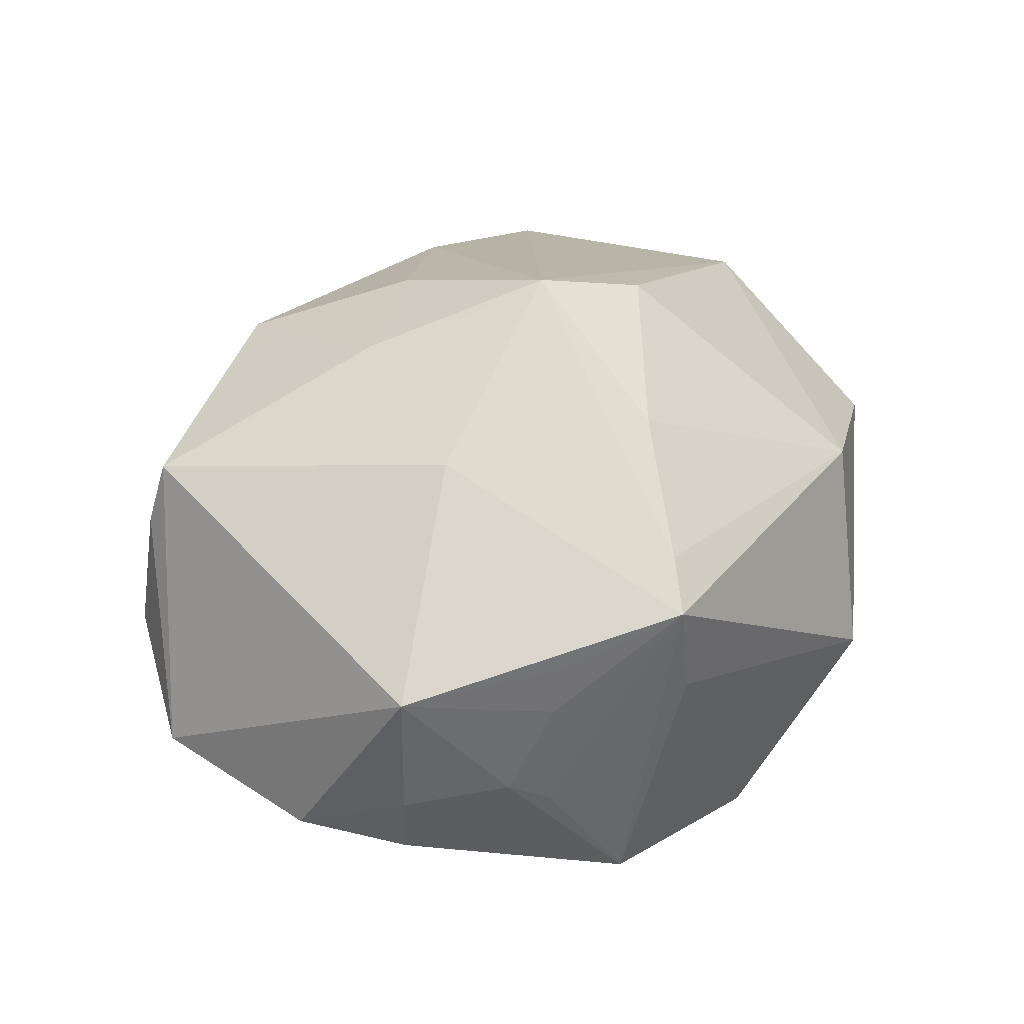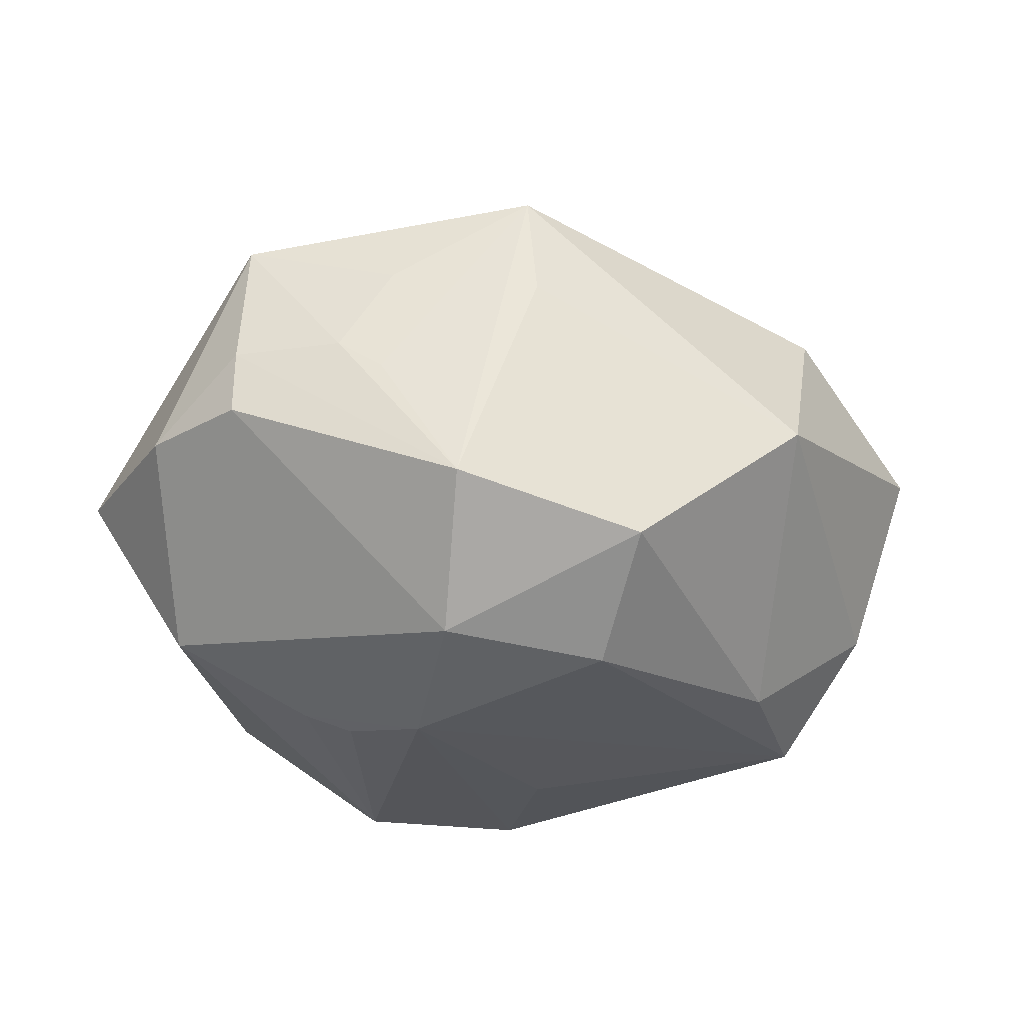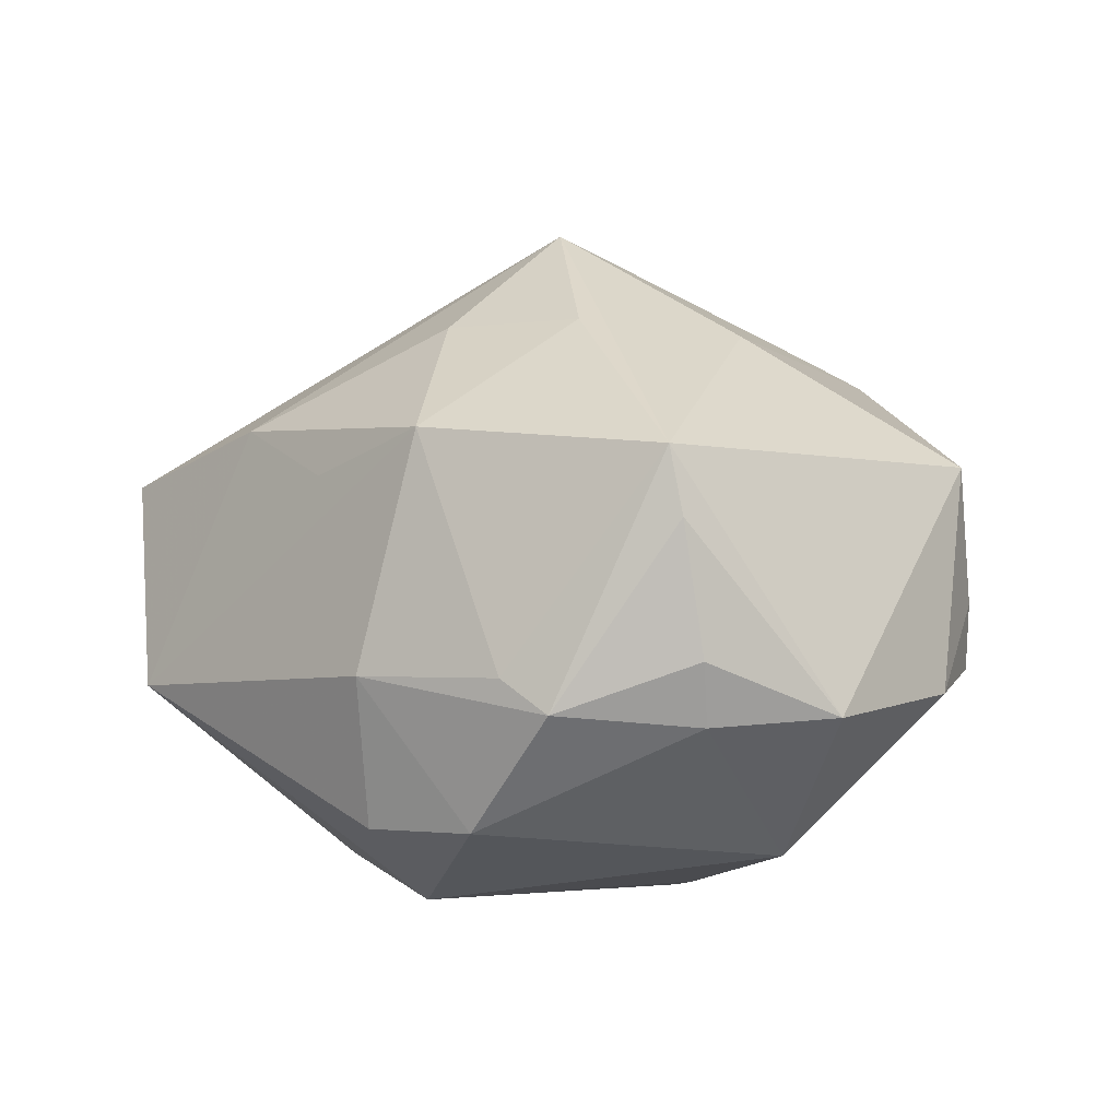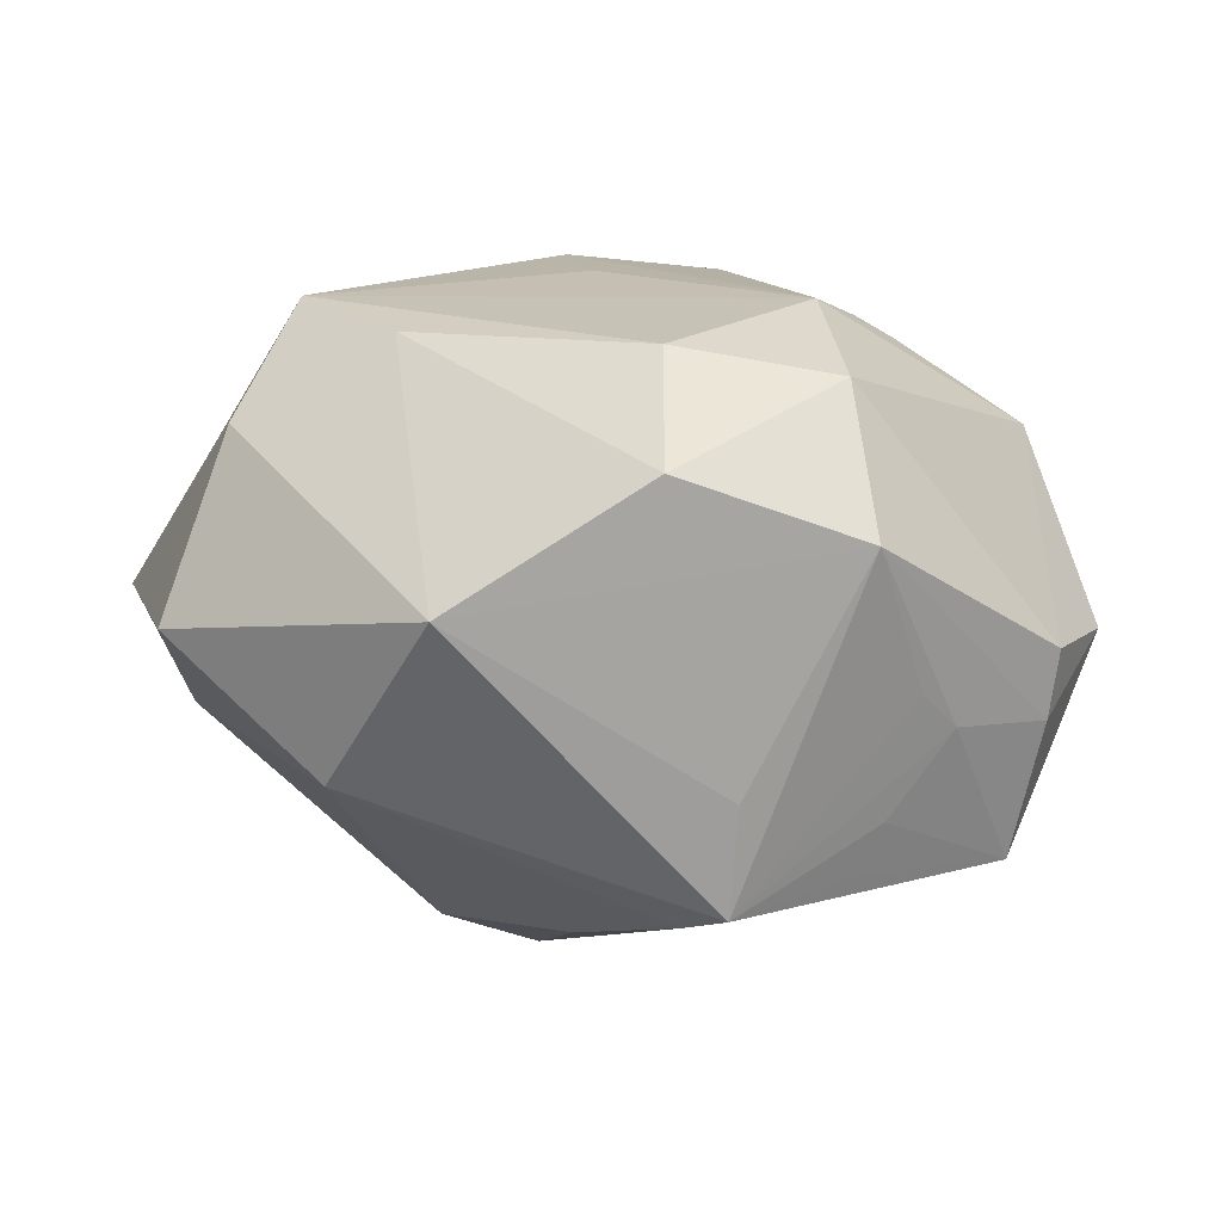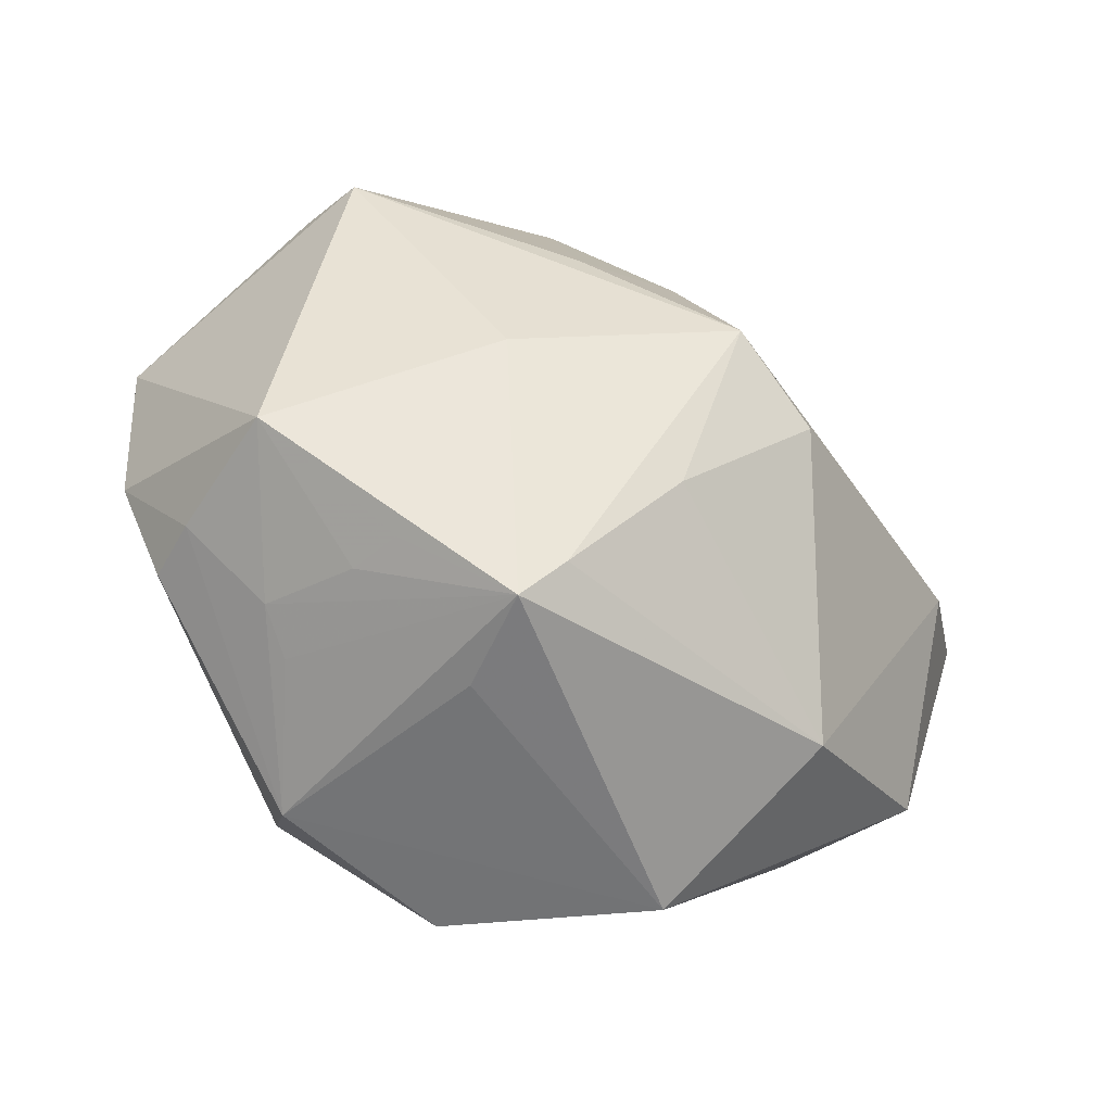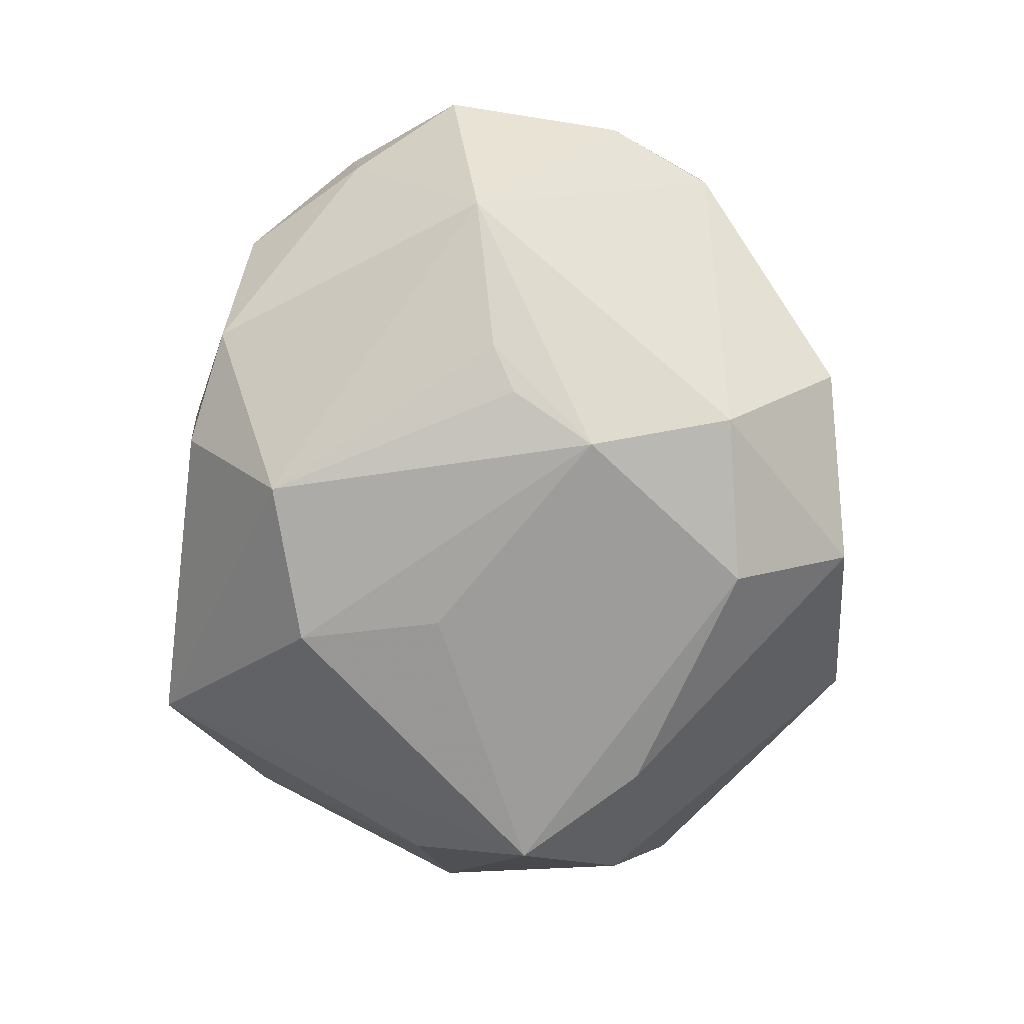
<metadata>
{"format":"obj","ext":"obj","renderer":"f3d","projection":"perspective","resolution":1024,"background":"white","views":[{"elev":43.8,"azim":-48.9,"up":"+Z"},{"elev":-31.6,"azim":-22.9,"up":"+Z"},{"elev":12.6,"azim":-134.0,"up":"+Z"},{"elev":-73.3,"azim":171.7,"up":"+Y"},{"elev":-54.3,"azim":-28.4,"up":"+Y"},{"elev":-79.3,"azim":-92.8,"up":"+Z"}]}
</metadata>
<code>
v 0.02445 -0.02899 0.01332
v -0.01138 0.009227 0.03025
v -0.02546 -0.02841 -0.002173
v -0.02928 -0.02596 0.001061
v -0.01781 -0.007409 0.02755
v 0.03772 -0.01339 -0.01376
v -0.0383 -0.01939 -0.005474
v -0.01274 -0.007406 -0.03133
v 0.0009066 0.01543 0.02875
v -0.0001302 -0.0355 -0.02008
v -0.01076 -0.03456 0.007796
v 0.03937 -0.0007305 0.01722
v -0.0383 -0.01955 0.001279
v 0.024 -0.01445 -0.02429
v -0.01159 -0.03405 0.0187
v -0.008801 0.0348 -0.01691
v -0.01739 0.0006365 -0.02889
v -0.03568 0.005339 -0.02003
v 0.04733 0.00533 0.008165
v -0.009133 0.03635 -0.001358
v -0.04352 -0.009105 -0.004991
v -0.01889 -0.03322 -0.01598
v 0.01805 0.02747 0.01756
v 0.03658 0.02834 0.009211
v -0.02177 0.002942 -0.02683
v 0.04128 -0.02006 0.004124
v -0.02428 -0.0278 0.01001
v 0.03348 -0.002963 -0.02401
v -0.03558 0.01979 0.01552
v 0.03656 0.008777 -0.01348
v 0.009763 0.02148 -0.02723
v -0.02245 -0.02797 0.01528
v -0.029 0.0303 -0.002312
v 0.003204 -0.002316 0.03656
v -0.03836 0.01979 0.002575
v 0.003557 0.03027 0.01529
v -0.005891 0.02496 -0.02739
v -0.01536 -0.02159 -0.02745
v -0.02019 0.03195 -0.0153
v 0.02301 0.03782 -0.008403
v 0.01303 -0.007624 0.03278
v -0.04538 0.008611 -0.003468
v -0.03798 0.0189 -0.003934
v 0.02066 0.02961 -0.01575
v 0.001031 -0.02342 -0.02829
v -0.03328 0.01933 0.02188
v -0.03728 -0.01881 0.01523
v -0.008051 -0.02997 0.02154
v 0.0008472 -0.01912 0.02797
v 0.007193 0.007299 -0.02841
v 0.01718 -0.03793 -0.005545
v -0.02382 0.03155 0.0004189
v -0.009805 0.0291 0.02166
f 42 47 46
f 34 46 5
f 5 46 47
f 26 1 51
f 12 24 34
f 19 24 12
f 12 26 19
f 1 26 12
f 15 5 47
f 51 1 15
f 20 39 33
f 16 39 20
f 41 12 34
f 1 12 41
f 51 15 11
f 8 18 25
f 20 33 52
f 52 33 46
f 43 33 39
f 43 18 42
f 39 18 43
f 42 35 43
f 43 35 33
f 28 45 8
f 21 47 42
f 42 18 21
f 18 7 21
f 47 21 13
f 13 21 7
f 1 41 49
f 49 41 34
f 32 15 47
f 47 27 32
f 32 27 15
f 2 46 34
f 34 9 2
f 34 24 23
f 23 9 34
f 39 16 37
f 37 18 39
f 37 25 18
f 46 33 29
f 33 35 29
f 42 46 29
f 29 35 42
f 22 13 7
f 22 15 3
f 22 11 15
f 51 11 22
f 22 10 51
f 19 26 6
f 6 28 19
f 6 26 51
f 48 15 1
f 1 49 48
f 48 49 34
f 34 5 48
f 5 15 48
f 53 23 36
f 9 23 53
f 46 2 53
f 53 2 9
f 20 52 53
f 53 52 46
f 8 25 17
f 17 37 8
f 25 37 17
f 50 28 8
f 40 37 16
f 40 16 20
f 20 53 40
f 40 53 36
f 40 23 24
f 36 23 40
f 4 22 3
f 13 22 4
f 47 13 4
f 4 27 47
f 3 15 4
f 15 27 4
f 45 10 38
f 10 22 38
f 8 45 38
f 38 18 8
f 38 7 18
f 38 22 7
f 28 6 14
f 14 10 45
f 45 28 14
f 51 10 14
f 14 6 51
f 37 40 31
f 28 50 31
f 8 37 31
f 31 50 8
f 30 24 19
f 30 40 24
f 19 28 30
f 28 40 30
f 44 40 28
f 28 31 44
f 44 31 40

</code>
